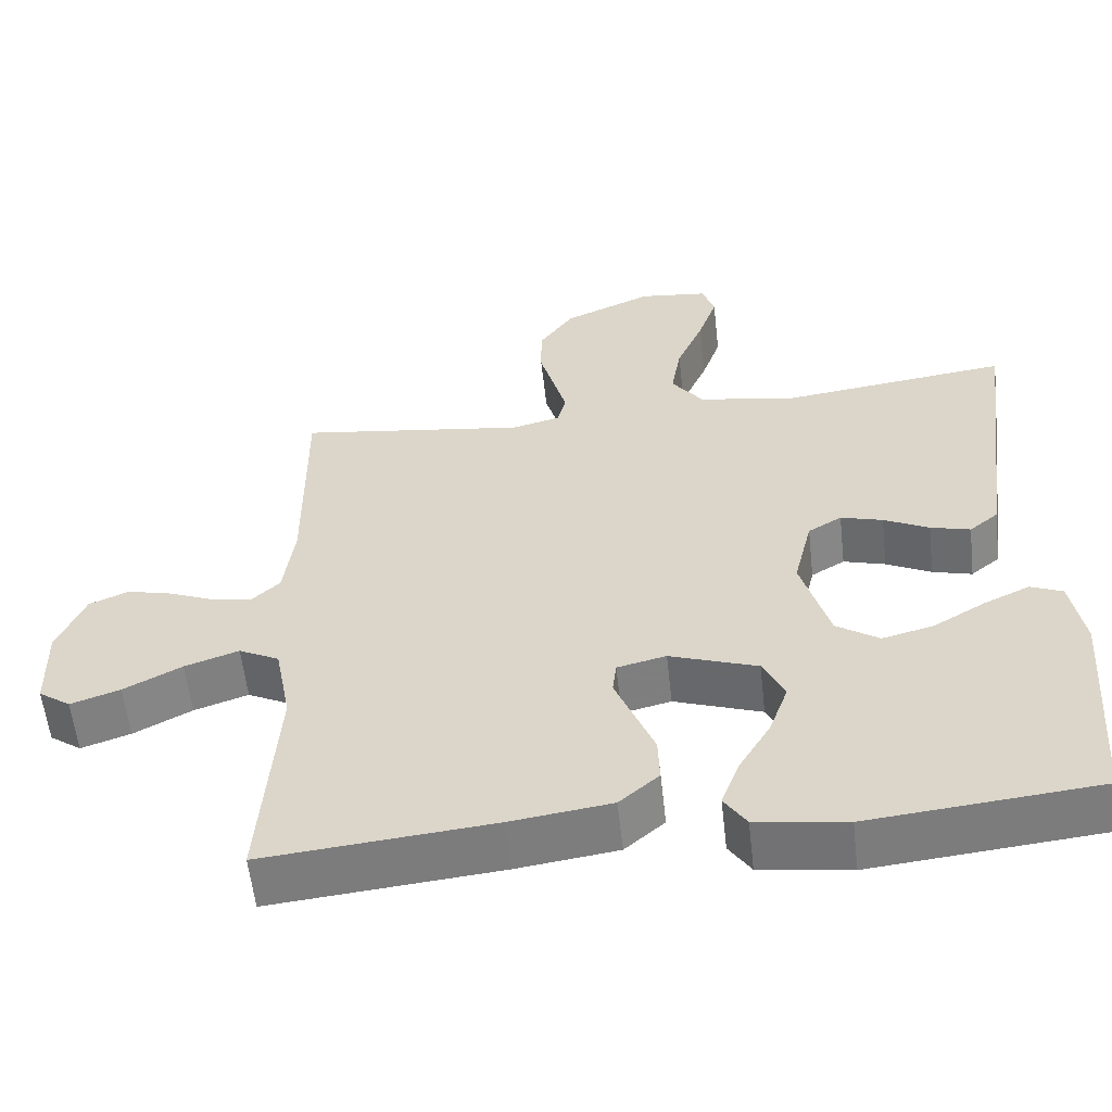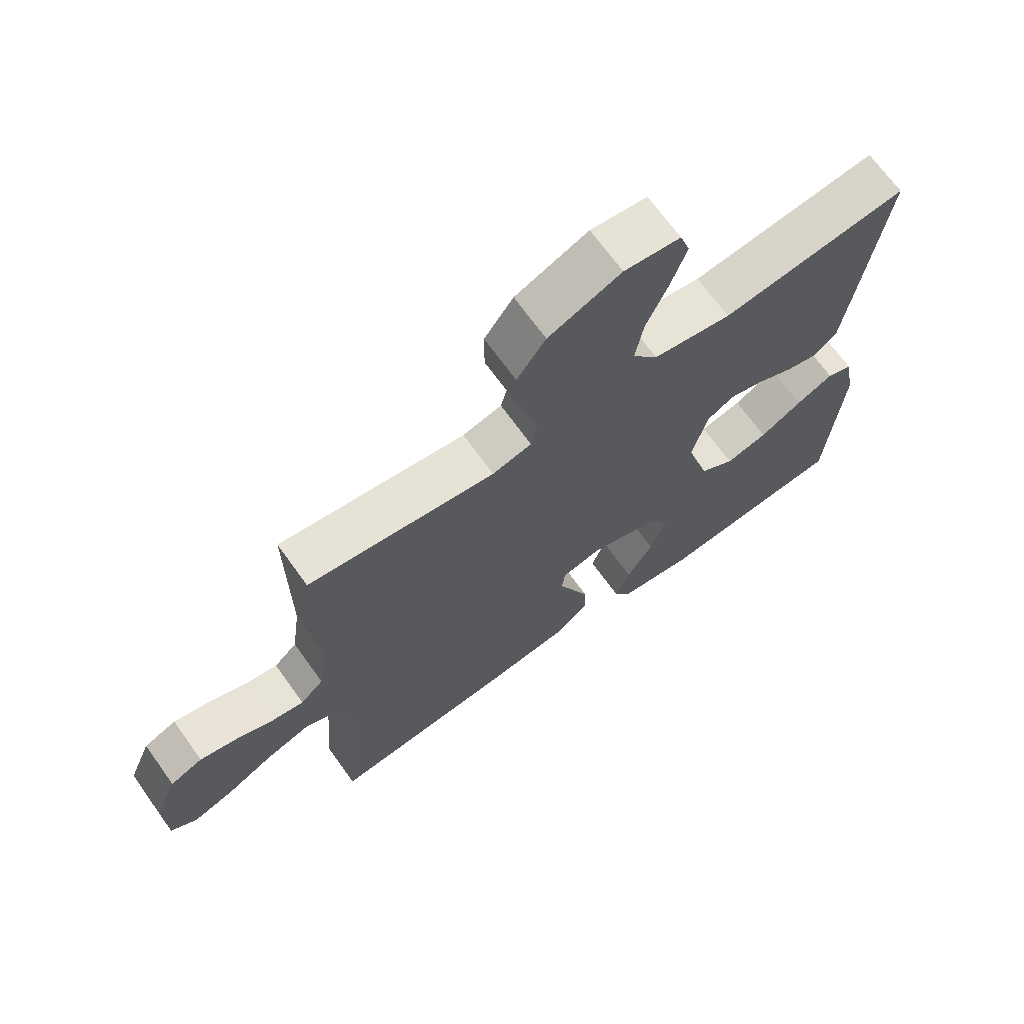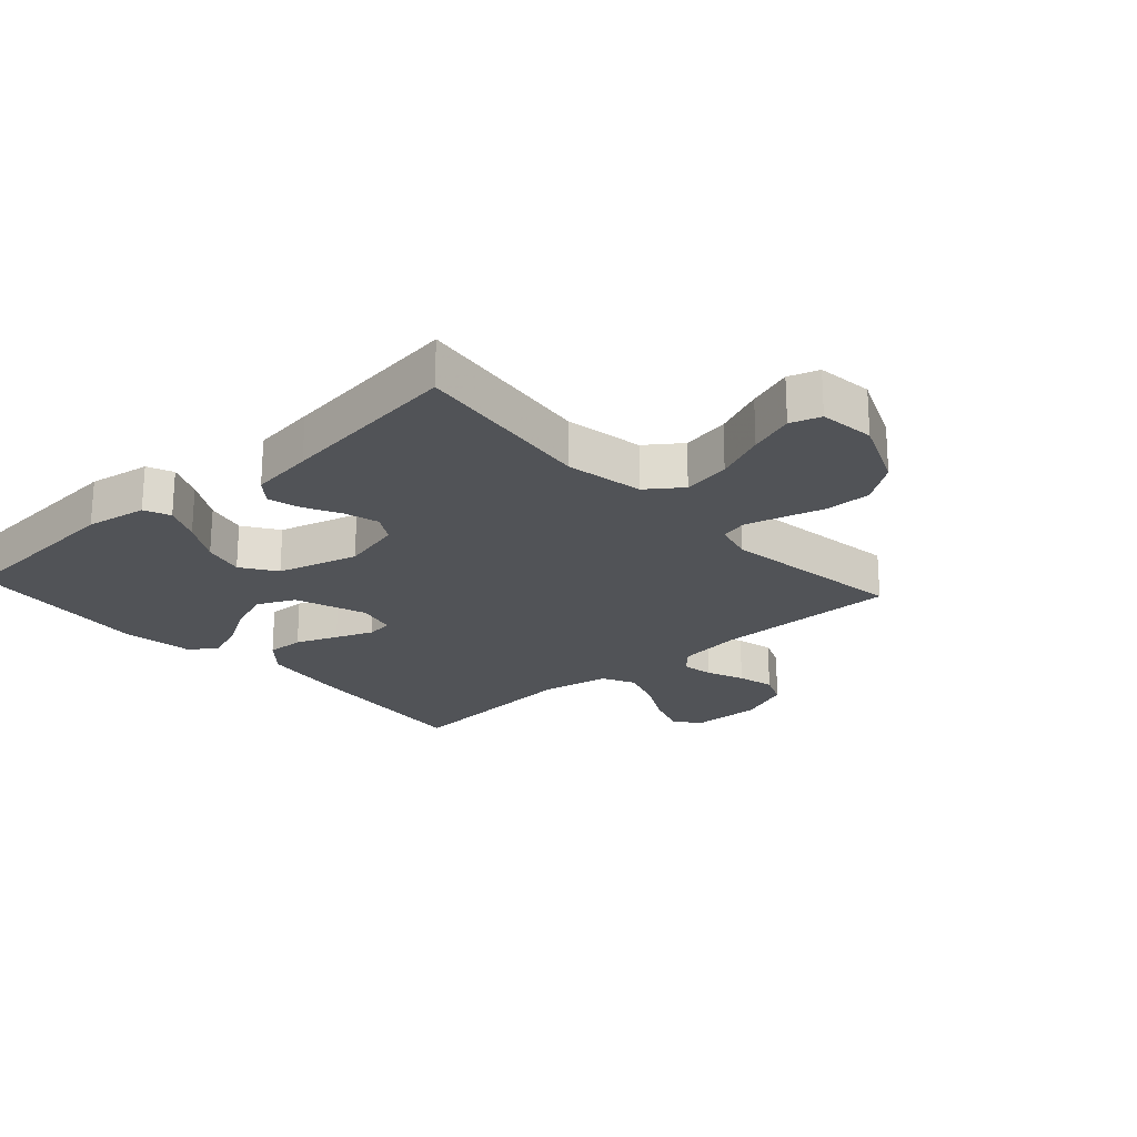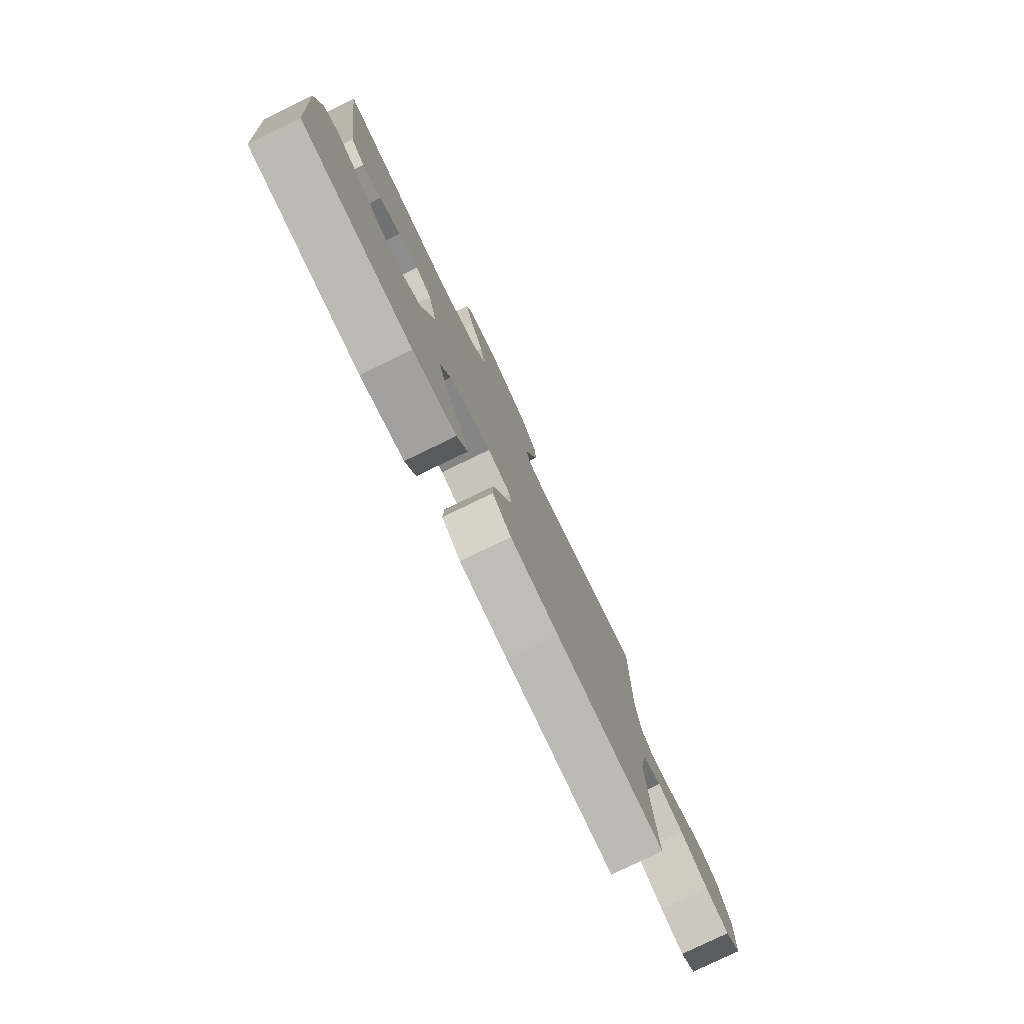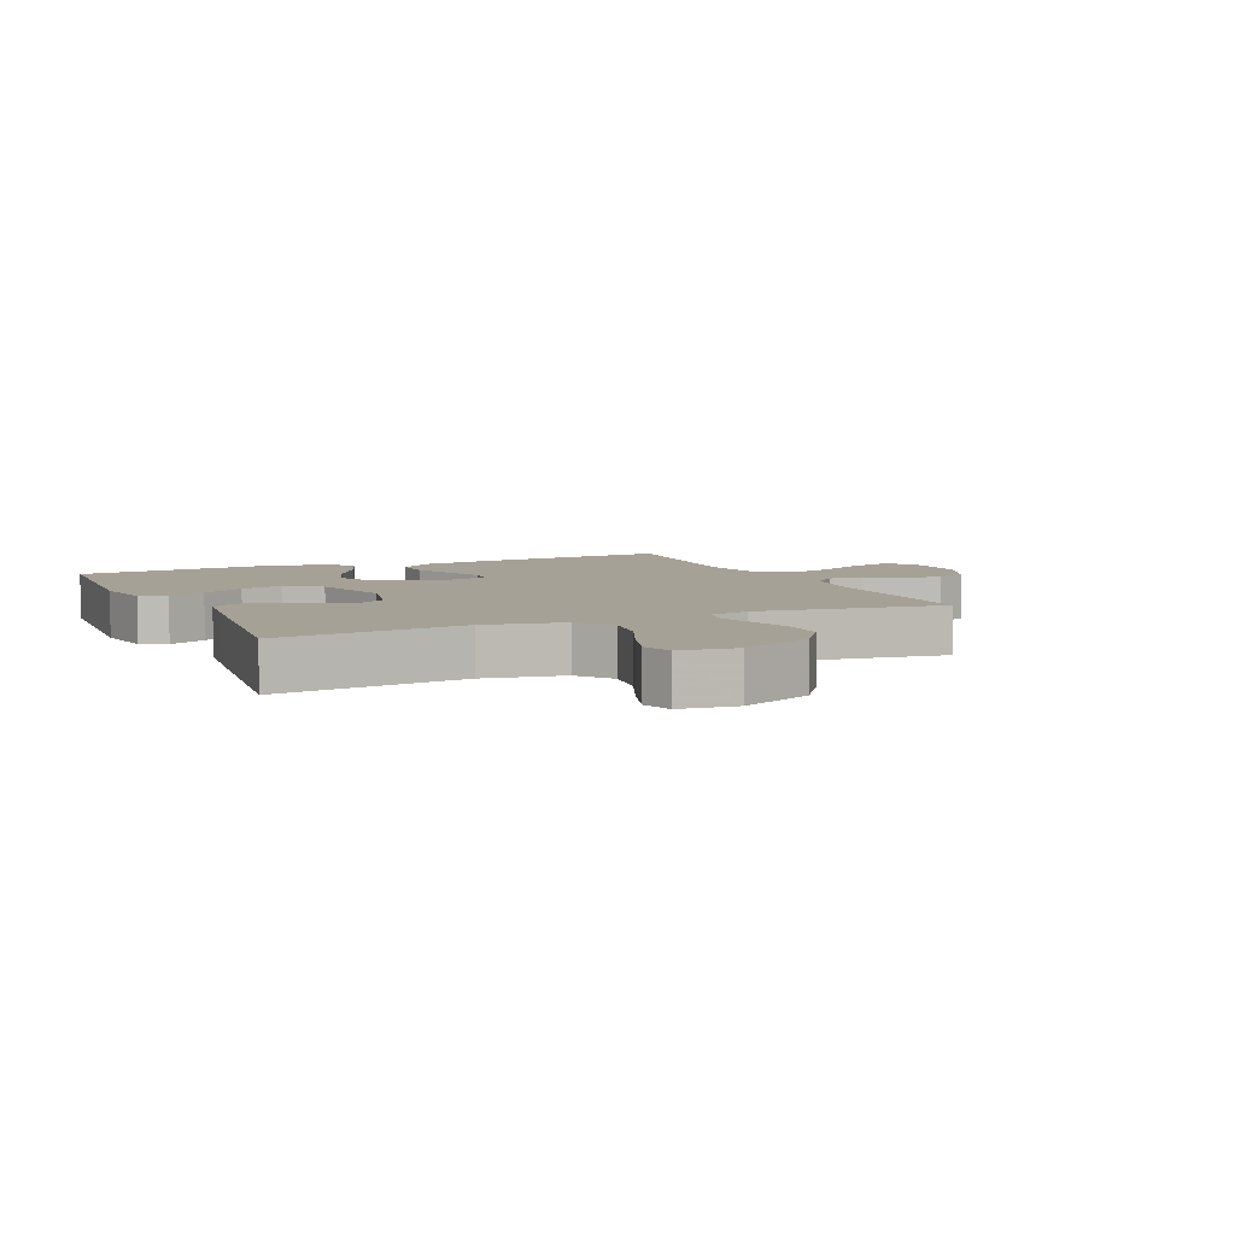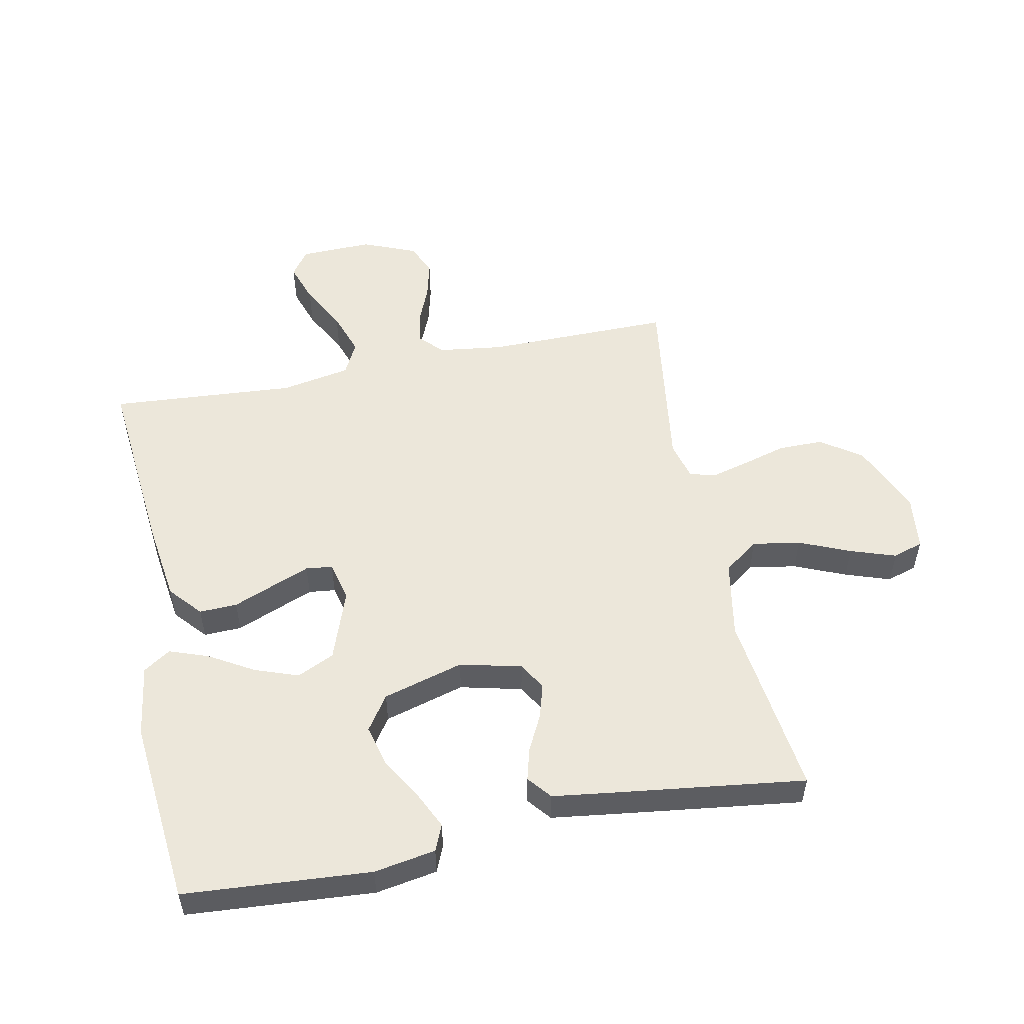
<metadata>
{"format":"obj","ext":"obj","renderer":"f3d","projection":"perspective","resolution":1024,"background":"white","views":[{"elev":-57.8,"azim":-173.6,"up":"+Z"},{"elev":69.0,"azim":144.3,"up":"+Z"},{"elev":-22.2,"azim":-47.9,"up":"+Y"},{"elev":-79.3,"azim":-64.2,"up":"+Z"},{"elev":6.0,"azim":-24.4,"up":"+Y"},{"elev":52.9,"azim":-101.5,"up":"+Y"}]}
</metadata>
<code>
v 0.5 0.07 0.5
v 0.498 0.07 0.2
v 0.512 0.07 0.095
v 0.549 0.07 0.06
v 0.601 0.07 0.069
v 0.661 0.07 0.094
v 0.721 0.07 0.109
v 0.773 0.07 0.087
v 0.809 0.07 0
v 0.806 0.07 -0.117
v 0.764 0.07 -0.147
v 0.699 0.07 -0.125
v 0.623 0.07 -0.085
v 0.552 0.07 -0.061
v 0.499 0.07 -0.088
v 0.478 0.07 -0.2
v 0.5 0.07 -0.5
v 0.2 0.07 -0.472
v 0.068 0.07 -0.454
v 0.016 0.07 -0.409
v 0.018 0.07 -0.348
v 0.045 0.07 -0.281
v 0.069 0.07 -0.221
v 0.064 0.07 -0.178
v 0 0.07 -0.163
v -0.115 0.07 -0.204
v -0.143 0.07 -0.264
v -0.118 0.07 -0.334
v -0.076 0.07 -0.405
v -0.053 0.07 -0.468
v -0.082 0.07 -0.512
v -0.2 0.07 -0.529
v -0.5 0.07 -0.5
v -0.522 0.07 -0.2
v -0.505 0.07 -0.101
v -0.463 0.07 -0.083
v -0.403 0.07 -0.111
v -0.335 0.07 -0.151
v -0.268 0.07 -0.168
v -0.212 0.07 -0.13
v -0.175 0.07 0
v -0.199 0.07 0.099
v -0.243 0.07 0.125
v -0.298 0.07 0.109
v -0.357 0.07 0.079
v -0.409 0.07 0.065
v -0.447 0.07 0.096
v -0.461 0.07 0.2
v -0.5 0.07 0.5
v -0.2 0.07 0.463
v -0.074 0.07 0.486
v -0.033 0.07 0.542
v -0.046 0.07 0.619
v -0.081 0.07 0.701
v -0.106 0.07 0.774
v -0.09 0.07 0.823
v 0 0.07 0.834
v 0.116 0.07 0.784
v 0.162 0.07 0.719
v 0.162 0.07 0.647
v 0.142 0.07 0.576
v 0.126 0.07 0.516
v 0.137 0.07 0.473
v 0.2 0.07 0.457
v 0.5 0 0.5
v 0.498 0 0.2
v 0.512 0 0.095
v 0.549 0 0.06
v 0.601 0 0.069
v 0.661 0 0.094
v 0.721 0 0.109
v 0.773 0 0.087
v 0.809 0 0
v 0.806 0 -0.117
v 0.764 0 -0.147
v 0.699 0 -0.125
v 0.623 0 -0.085
v 0.552 0 -0.061
v 0.499 0 -0.088
v 0.478 0 -0.2
v 0.5 0 -0.5
v 0.2 0 -0.472
v 0.068 0 -0.454
v 0.016 0 -0.409
v 0.018 0 -0.348
v 0.045 0 -0.281
v 0.069 0 -0.221
v 0.064 0 -0.178
v 0 0 -0.163
v -0.115 0 -0.204
v -0.143 0 -0.264
v -0.118 0 -0.334
v -0.076 0 -0.405
v -0.053 0 -0.468
v -0.082 0 -0.512
v -0.2 0 -0.529
v -0.5 0 -0.5
v -0.522 0 -0.2
v -0.505 0 -0.101
v -0.463 0 -0.083
v -0.403 0 -0.111
v -0.335 0 -0.151
v -0.268 0 -0.168
v -0.212 0 -0.13
v -0.175 0 0
v -0.199 0 0.099
v -0.243 0 0.125
v -0.298 0 0.109
v -0.357 0 0.079
v -0.409 0 0.065
v -0.447 0 0.096
v -0.461 0 0.2
v -0.5 0 0.5
v -0.2 0 0.463
v -0.074 0 0.486
v -0.033 0 0.542
v -0.046 0 0.619
v -0.081 0 0.701
v -0.106 0 0.774
v -0.09 0 0.823
v 0 0 0.834
v 0.116 0 0.784
v 0.162 0 0.719
v 0.162 0 0.647
v 0.142 0 0.576
v 0.126 0 0.516
v 0.137 0 0.473
v 0.2 0 0.457
f 58 59 60 61
f 58 61 62
f 57 58 62
f 56 57 62 63
f 53 54 55 56
f 47 48 49 50
f 47 50 51
f 44 45 46 47
f 43 44 47 51
f 42 43 51 52
f 35 36 37 38
f 33 34 35 38
f 33 38 39
f 32 33 39 40
f 28 29 30 31
f 27 28 31 32
f 19 20 21 22
f 19 22 23
f 16 17 18 19
f 15 16 19 23
f 14 15 23 24
f 10 11 12 13
f 10 13 14
f 9 10 14
f 8 9 14
f 5 6 7 8
f 4 5 8 14
f 3 4 14 24
f 64 1 2
f 63 64 2 3
f 53 56 63
f 52 53 63 3
f 41 42 52 3
f 27 32 40 41
f 26 27 41
f 25 26 41 3
f 3 24 25
f 125 124 123 122
f 126 125 122
f 126 122 121
f 127 126 121 120
f 120 119 118 117
f 114 113 112 111
f 115 114 111
f 111 110 109 108
f 115 111 108 107
f 116 115 107 106
f 102 101 100 99
f 102 99 98 97
f 103 102 97
f 104 103 97 96
f 95 94 93 92
f 96 95 92 91
f 86 85 84 83
f 87 86 83
f 83 82 81 80
f 87 83 80 79
f 88 87 79 78
f 77 76 75 74
f 78 77 74
f 78 74 73
f 78 73 72
f 72 71 70 69
f 78 72 69 68
f 88 78 68 67
f 66 65 128
f 67 66 128 127
f 127 120 117
f 67 127 117 116
f 67 116 106 105
f 105 104 96 91
f 105 91 90
f 67 105 90 89
f 89 88 67
f 1 65 66 2
f 2 66 67 3
f 3 67 68 4
f 4 68 69 5
f 5 69 70 6
f 6 70 71 7
f 7 71 72 8
f 8 72 73 9
f 9 73 74 10
f 10 74 75 11
f 11 75 76 12
f 12 76 77 13
f 13 77 78 14
f 14 78 79 15
f 15 79 80 16
f 16 80 81 17
f 17 81 82 18
f 18 82 83 19
f 19 83 84 20
f 20 84 85 21
f 21 85 86 22
f 22 86 87 23
f 23 87 88 24
f 24 88 89 25
f 25 89 90 26
f 26 90 91 27
f 27 91 92 28
f 28 92 93 29
f 29 93 94 30
f 30 94 95 31
f 31 95 96 32
f 32 96 97 33
f 33 97 98 34
f 34 98 99 35
f 35 99 100 36
f 36 100 101 37
f 37 101 102 38
f 38 102 103 39
f 39 103 104 40
f 40 104 105 41
f 41 105 106 42
f 42 106 107 43
f 43 107 108 44
f 44 108 109 45
f 45 109 110 46
f 46 110 111 47
f 47 111 112 48
f 48 112 113 49
f 49 113 114 50
f 50 114 115 51
f 51 115 116 52
f 52 116 117 53
f 53 117 118 54
f 54 118 119 55
f 55 119 120 56
f 56 120 121 57
f 57 121 122 58
f 58 122 123 59
f 59 123 124 60
f 60 124 125 61
f 61 125 126 62
f 62 126 127 63
f 63 127 128 64
f 64 128 65 1

</code>
